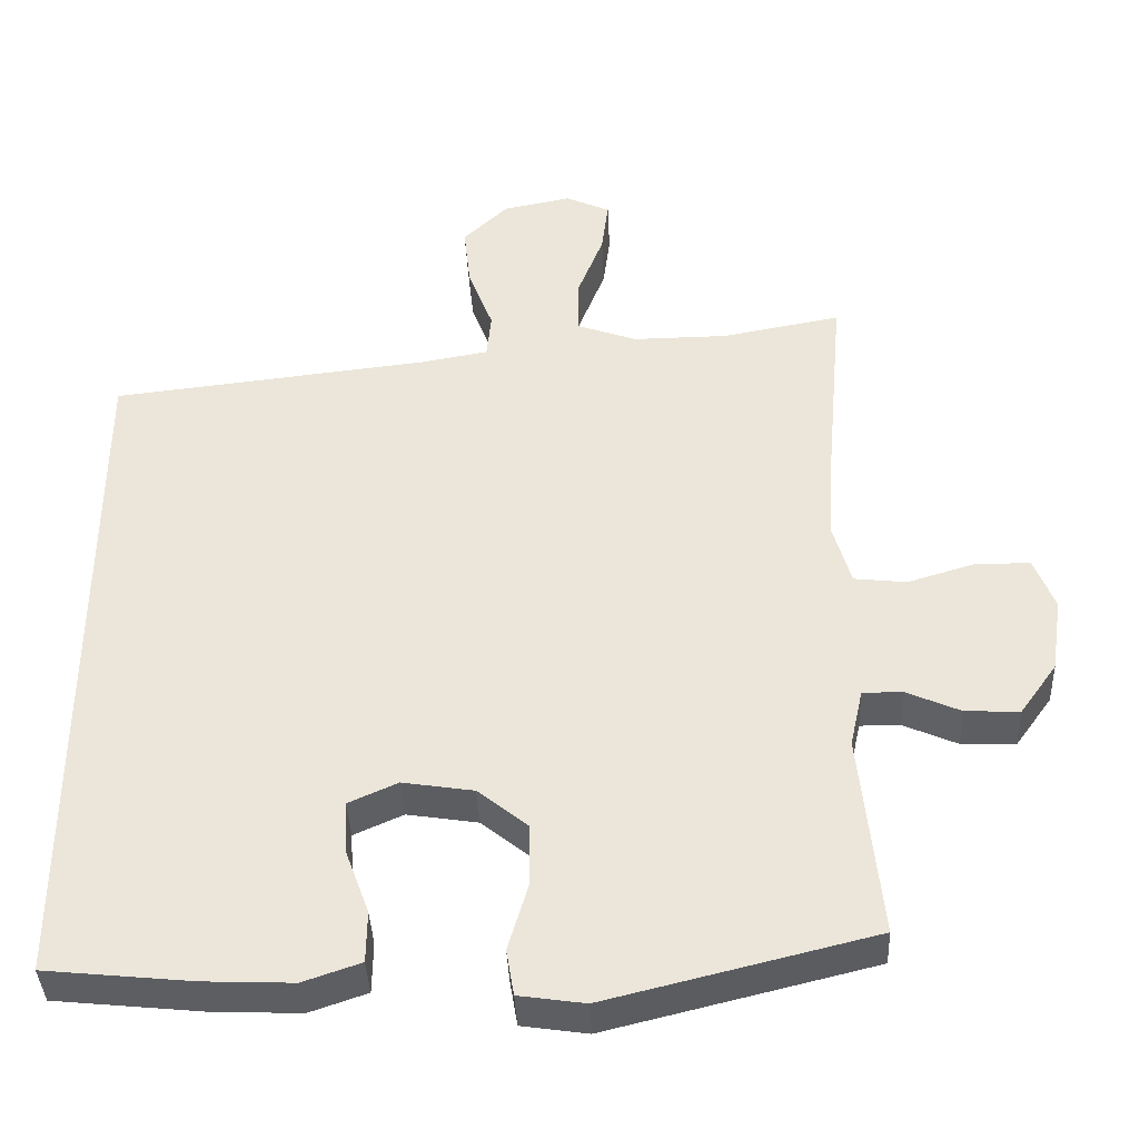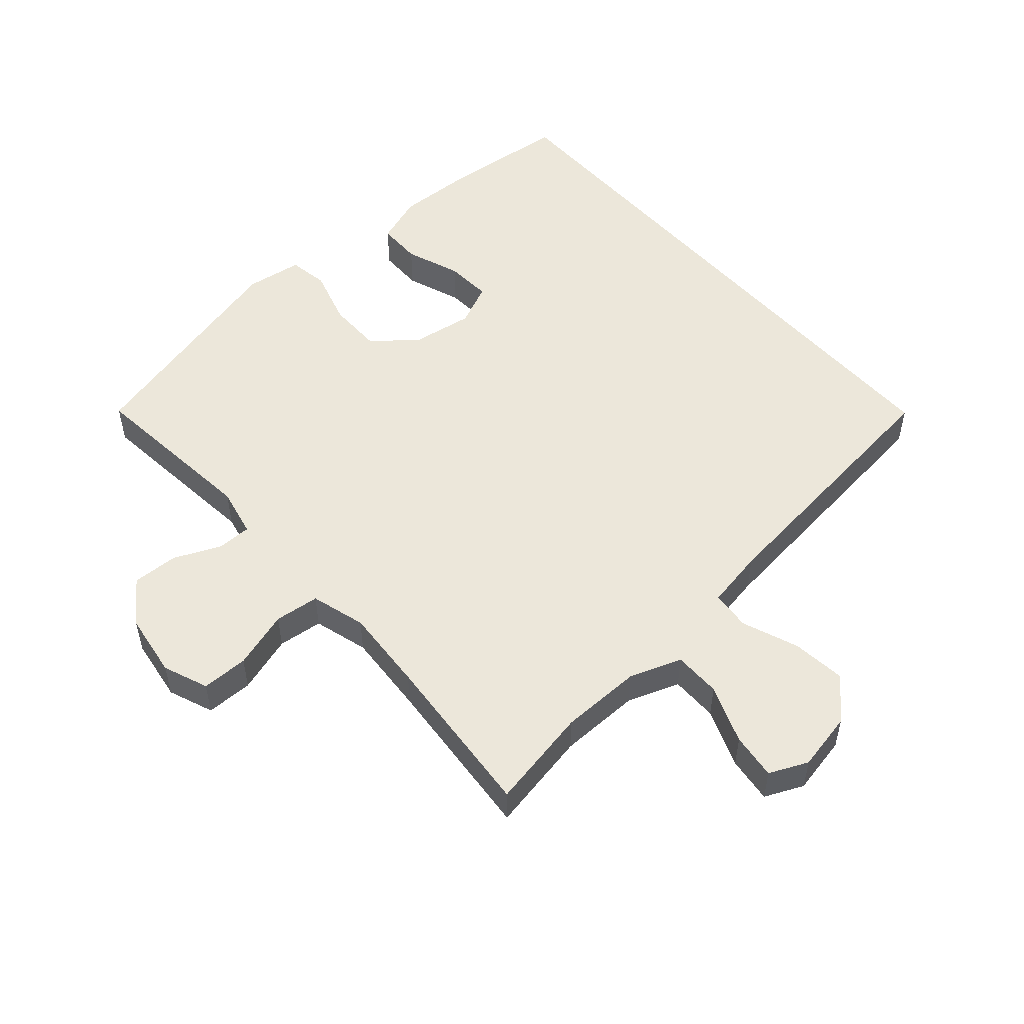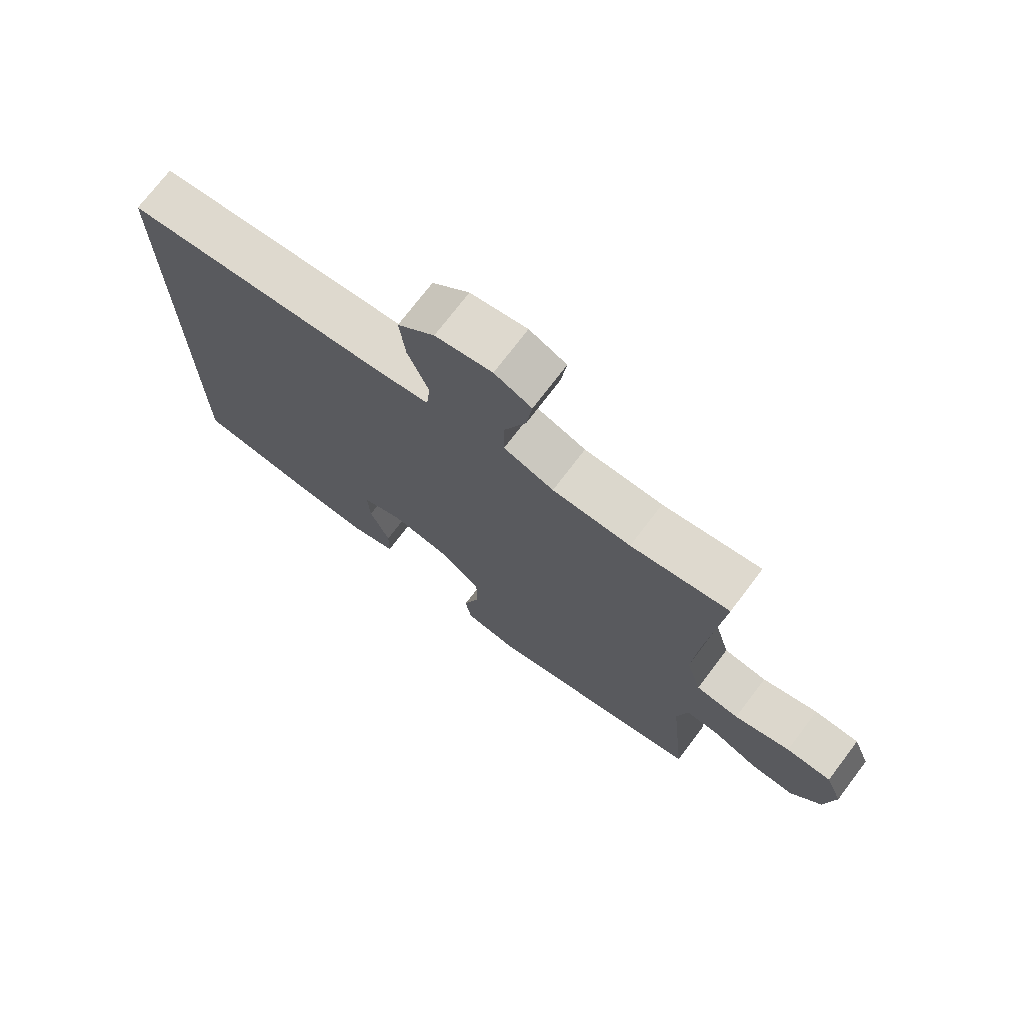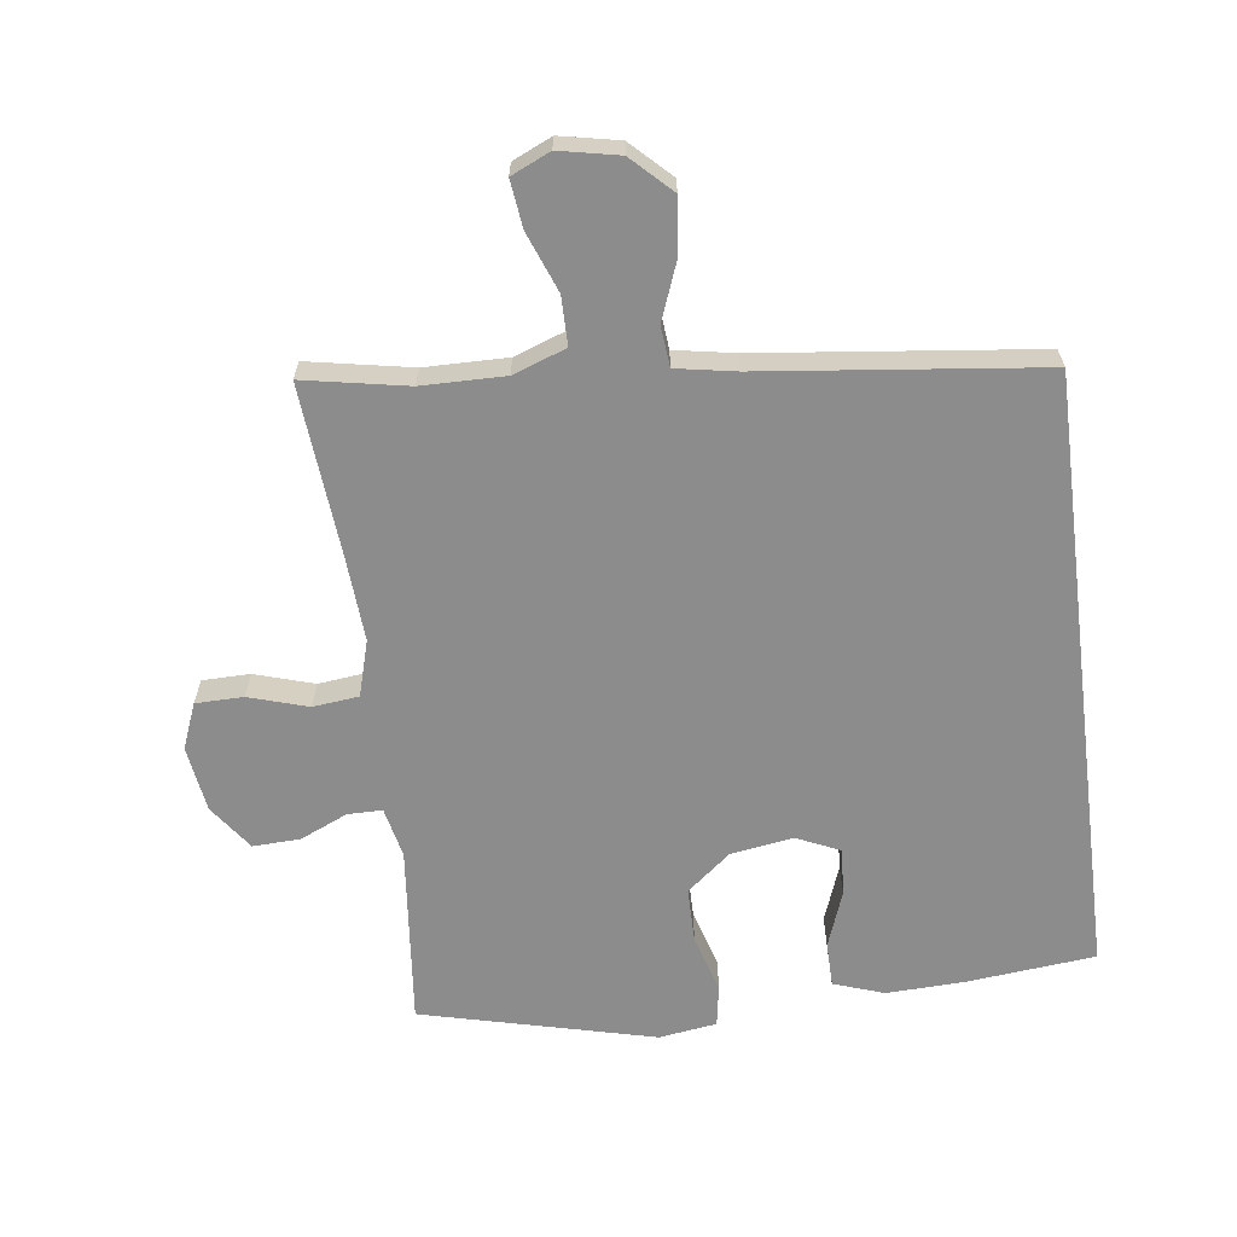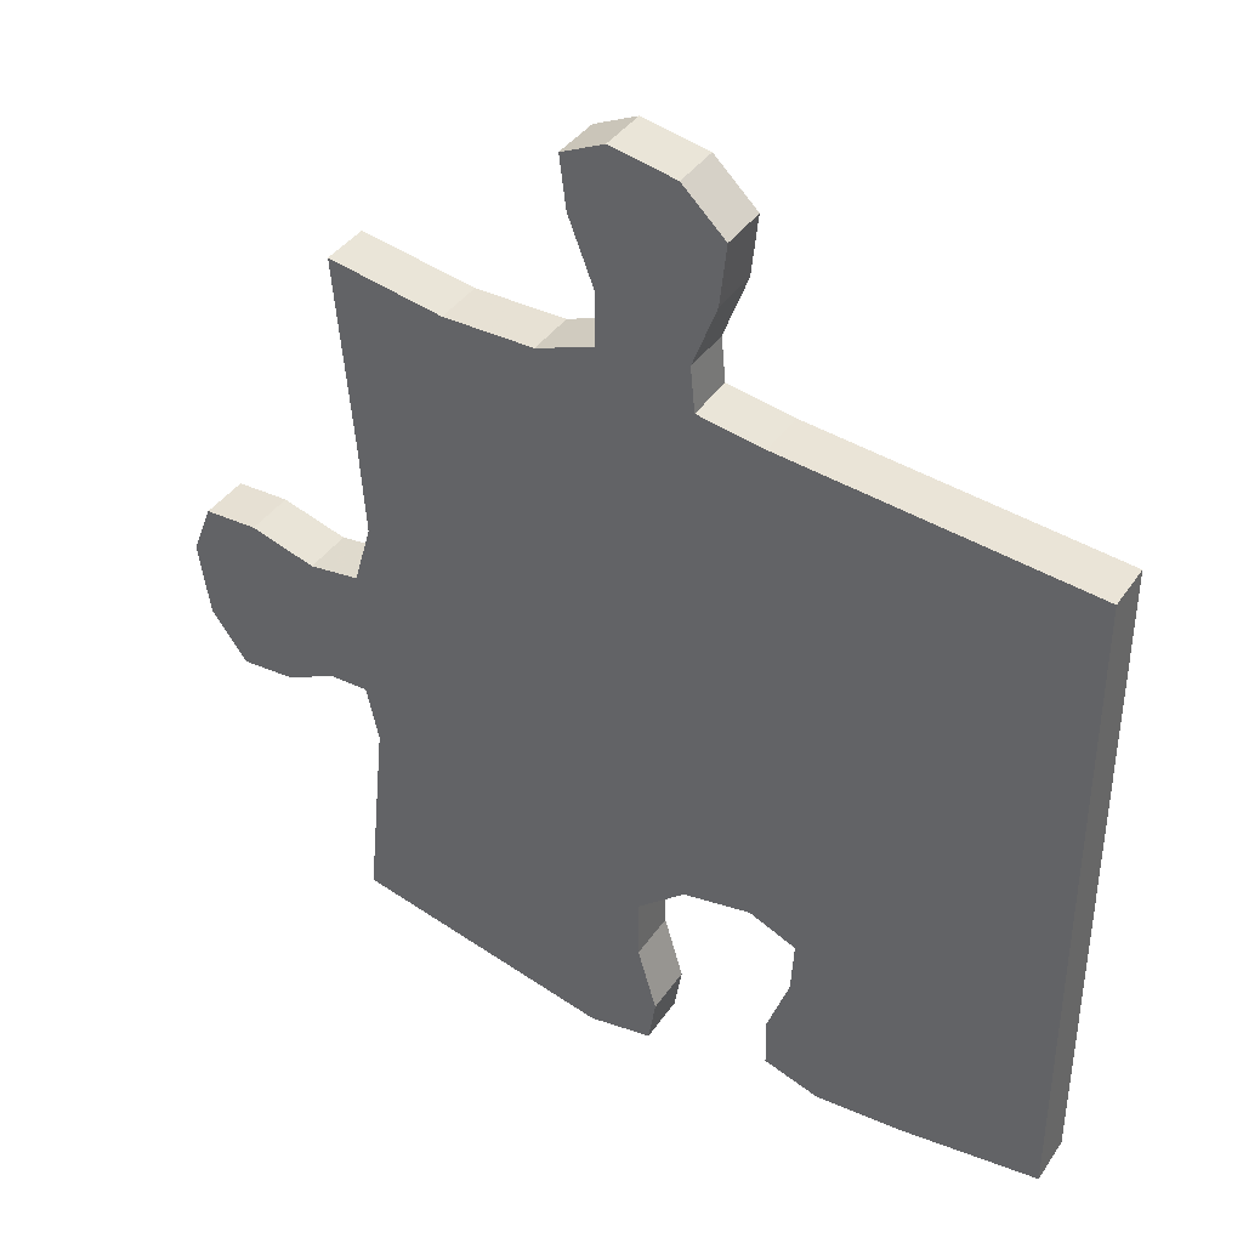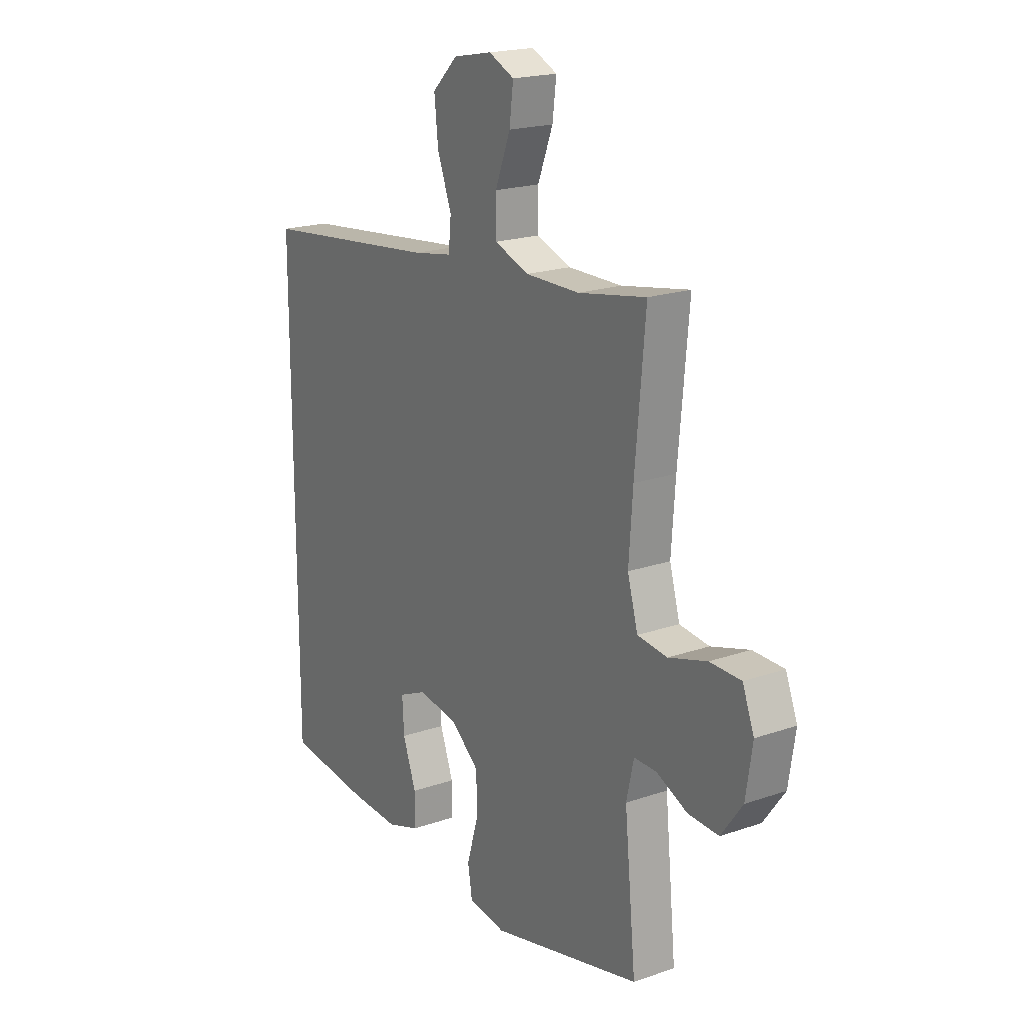
<metadata>
{"format":"obj","ext":"obj","renderer":"f3d","projection":"perspective","resolution":1024,"background":"white","views":[{"elev":-39.2,"azim":-177.5,"up":"+Z"},{"elev":52.4,"azim":-41.5,"up":"+Y"},{"elev":73.4,"azim":-142.8,"up":"+Z"},{"elev":-64.2,"azim":7.2,"up":"+Y"},{"elev":39.0,"azim":30.6,"up":"+Z"},{"elev":19.9,"azim":-122.6,"up":"+Z"}]}
</metadata>
<code>
v -0.5 0.07 -0.5
v -0.473 0.07 -0.229
v -0.49 0.07 -0.153
v -0.542 0.07 -0.153
v -0.614 0.07 -0.185
v -0.685 0.07 -0.188
v -0.734 0.07 -0.12
v -0.749 0.07 -0.021
v -0.722 0.07 0.048
v -0.65 0.07 0.049
v -0.561 0.07 0.022
v -0.492 0.07 0.03
v -0.468 0.07 0.114
v -0.477 0.07 0.242
v -0.5 0.07 0.5
v -0.343 0.07 0.471
v -0.218 0.07 0.47
v -0.138 0.07 0.499
v -0.138 0.07 0.572
v -0.173 0.07 0.662
v -0.182 0.07 0.733
v -0.123 0.07 0.76
v -0.033 0.07 0.742
v 0.026 0.07 0.685
v 0.017 0.07 0.602
v -0.016 0.07 0.515
v -0.01 0.07 0.454
v 0.081 0.07 0.438
v 0.5 0.07 0.391
v 0.5 0.07 -0.525
v 0.307 0.07 -0.545
v 0.189 0.07 -0.55
v 0.113 0.07 -0.524
v 0.112 0.07 -0.456
v 0.143 0.07 -0.371
v 0.147 0.07 -0.3
v 0.082 0.07 -0.271
v -0.012 0.07 -0.286
v -0.078 0.07 -0.34
v -0.078 0.07 -0.424
v -0.052 0.07 -0.512
v -0.062 0.07 -0.573
v -0.149 0.07 -0.586
v -0.5 0 -0.5
v -0.473 0 -0.229
v -0.49 0 -0.153
v -0.542 0 -0.153
v -0.614 0 -0.185
v -0.685 0 -0.188
v -0.734 0 -0.12
v -0.749 0 -0.021
v -0.722 0 0.048
v -0.65 0 0.049
v -0.561 0 0.022
v -0.492 0 0.03
v -0.468 0 0.114
v -0.477 0 0.242
v -0.5 0 0.5
v -0.343 0 0.471
v -0.218 0 0.47
v -0.138 0 0.499
v -0.138 0 0.572
v -0.173 0 0.662
v -0.182 0 0.733
v -0.123 0 0.76
v -0.033 0 0.742
v 0.026 0 0.685
v 0.017 0 0.602
v -0.016 0 0.515
v -0.01 0 0.454
v 0.081 0 0.438
v 0.5 0 0.391
v 0.5 0 -0.525
v 0.307 0 -0.545
v 0.189 0 -0.55
v 0.113 0 -0.524
v 0.112 0 -0.456
v 0.143 0 -0.371
v 0.147 0 -0.3
v 0.082 0 -0.271
v -0.012 0 -0.286
v -0.078 0 -0.34
v -0.078 0 -0.424
v -0.052 0 -0.512
v -0.062 0 -0.573
v -0.149 0 -0.586
f 43 1 2
f 42 43 2
f 41 42 2
f 40 41 2
f 39 40 2 3
f 38 39 3
f 37 38 3
f 33 34 35
f 32 33 35
f 31 32 35
f 30 31 35
f 29 30 35
f 29 35 36
f 28 29 36 37
f 24 25 26
f 23 24 26
f 22 23 26
f 21 22 26
f 20 21 26
f 19 20 26
f 18 19 26 27
f 17 18 27
f 28 37 3
f 27 28 3
f 17 27 3
f 16 17 3
f 9 10 11
f 8 9 11
f 7 8 11
f 6 7 11
f 5 6 11
f 4 5 11
f 4 11 12
f 3 4 12 13
f 14 15 16
f 13 14 16
f 3 13 16
f 45 44 86
f 45 86 85
f 45 85 84
f 45 84 83
f 46 45 83 82
f 46 82 81
f 46 81 80
f 78 77 76
f 78 76 75
f 78 75 74
f 78 74 73
f 78 73 72
f 79 78 72
f 80 79 72 71
f 69 68 67
f 69 67 66
f 69 66 65
f 69 65 64
f 69 64 63
f 69 63 62
f 70 69 62 61
f 70 61 60
f 46 80 71
f 46 71 70
f 46 70 60
f 46 60 59
f 54 53 52
f 54 52 51
f 54 51 50
f 54 50 49
f 54 49 48
f 54 48 47
f 55 54 47
f 56 55 47 46
f 59 58 57
f 59 57 56
f 59 56 46
f 1 44 45 2
f 2 45 46 3
f 3 46 47 4
f 4 47 48 5
f 5 48 49 6
f 6 49 50 7
f 7 50 51 8
f 8 51 52 9
f 9 52 53 10
f 10 53 54 11
f 11 54 55 12
f 12 55 56 13
f 13 56 57 14
f 14 57 58 15
f 15 58 59 16
f 16 59 60 17
f 17 60 61 18
f 18 61 62 19
f 19 62 63 20
f 20 63 64 21
f 21 64 65 22
f 22 65 66 23
f 23 66 67 24
f 24 67 68 25
f 25 68 69 26
f 26 69 70 27
f 27 70 71 28
f 28 71 72 29
f 29 72 73 30
f 30 73 74 31
f 31 74 75 32
f 32 75 76 33
f 33 76 77 34
f 34 77 78 35
f 35 78 79 36
f 36 79 80 37
f 37 80 81 38
f 38 81 82 39
f 39 82 83 40
f 40 83 84 41
f 41 84 85 42
f 42 85 86 43
f 43 86 44 1

</code>
